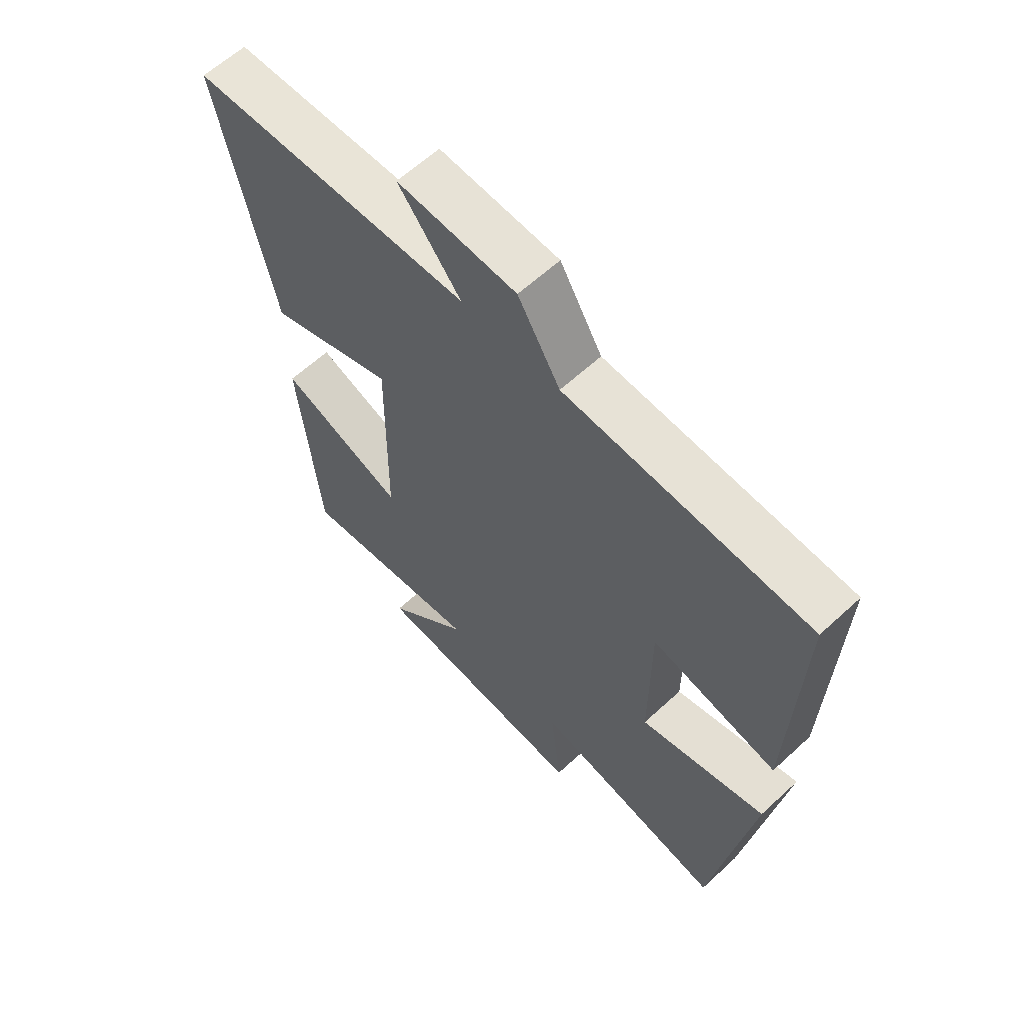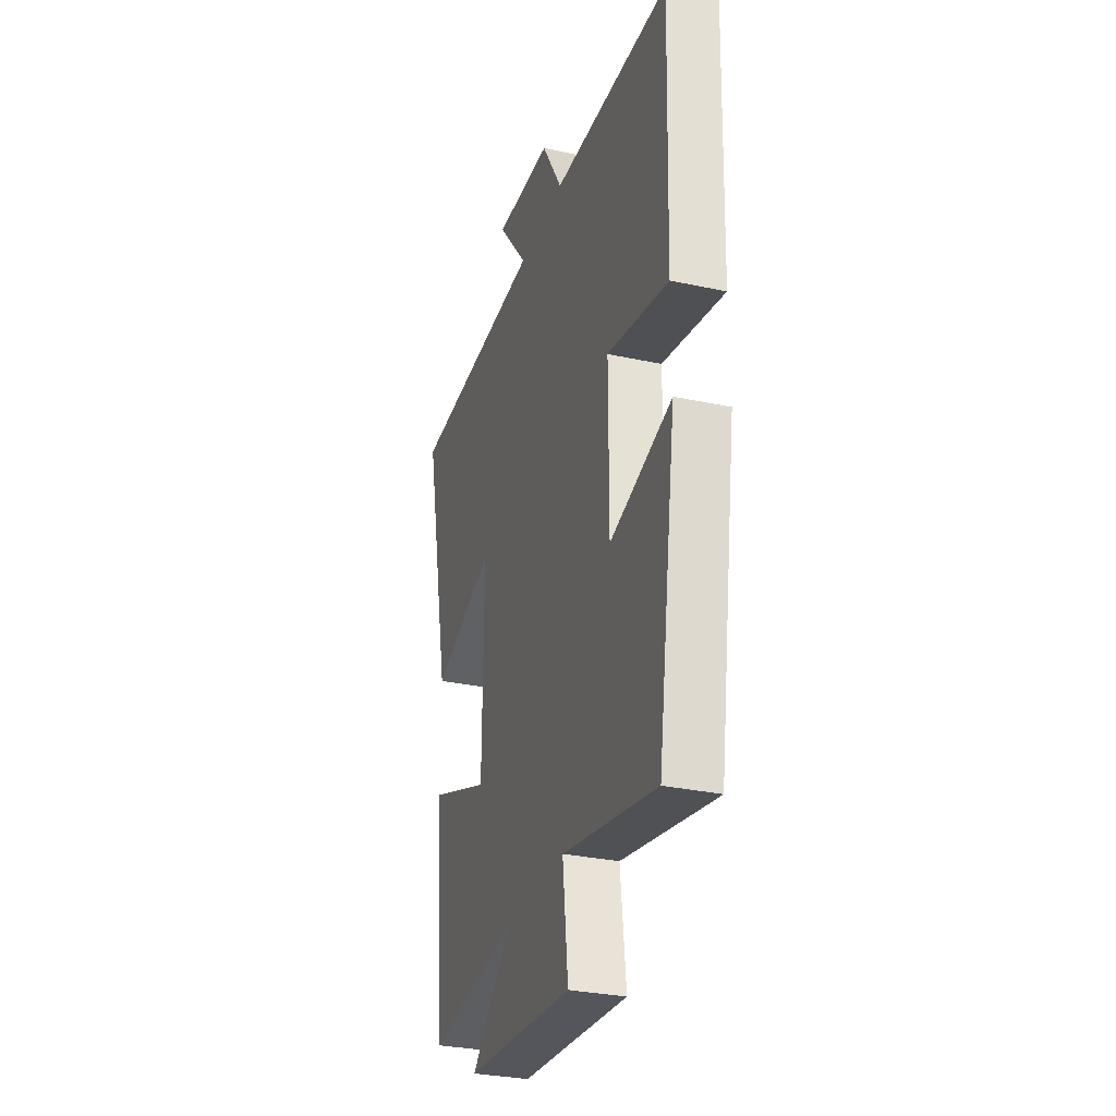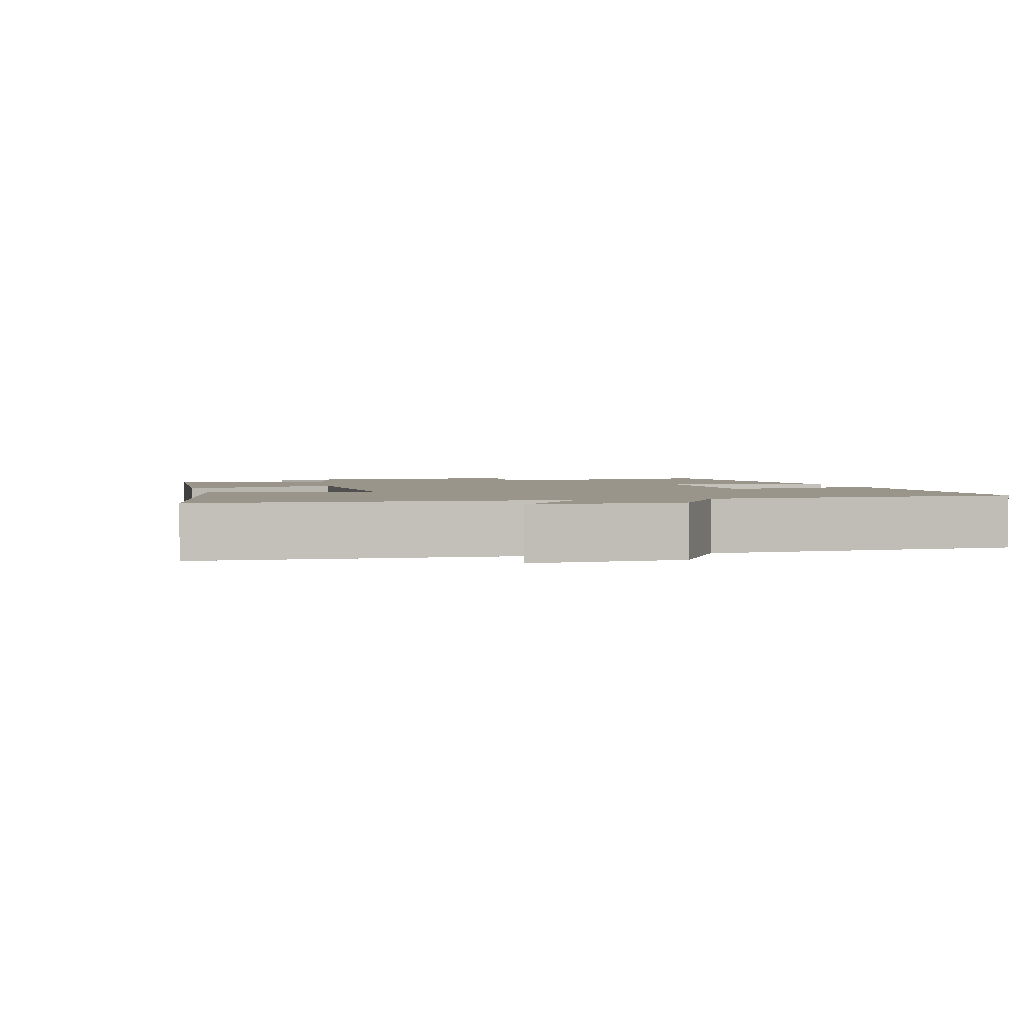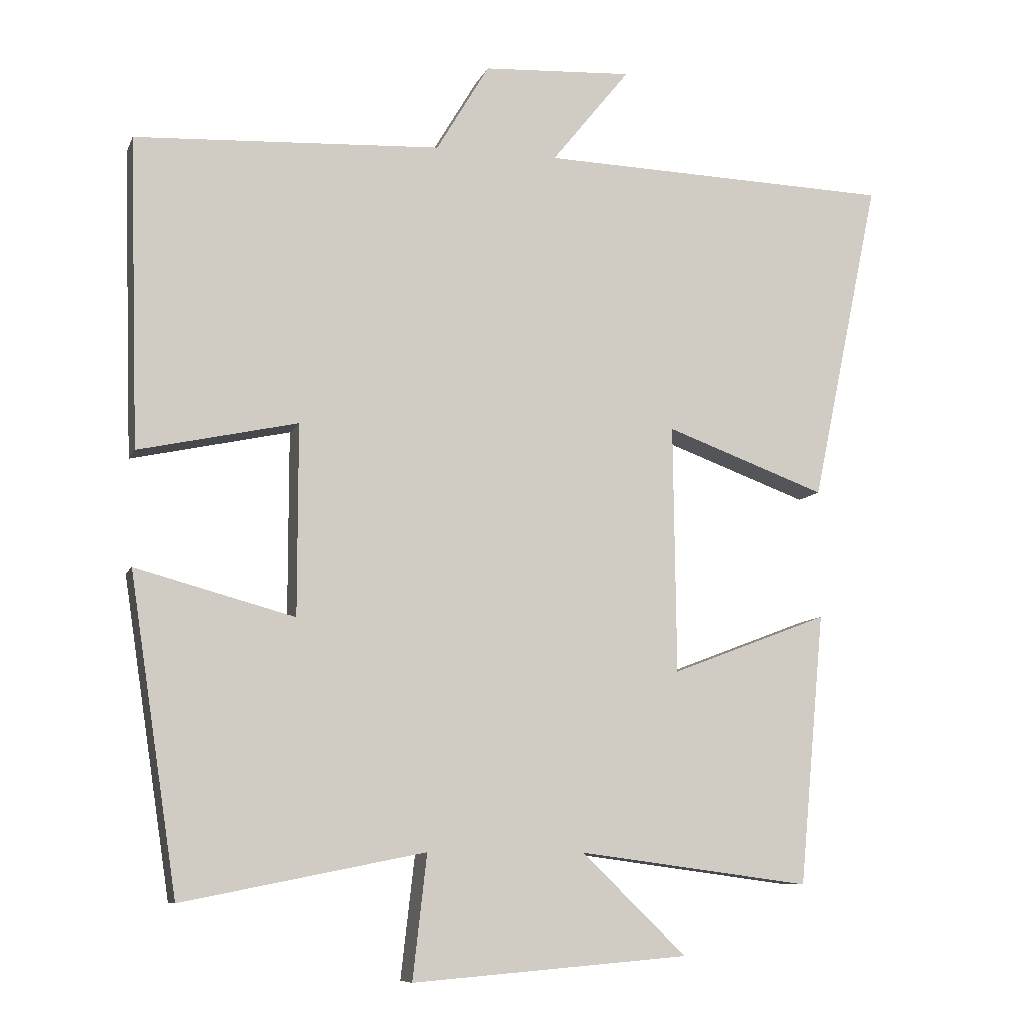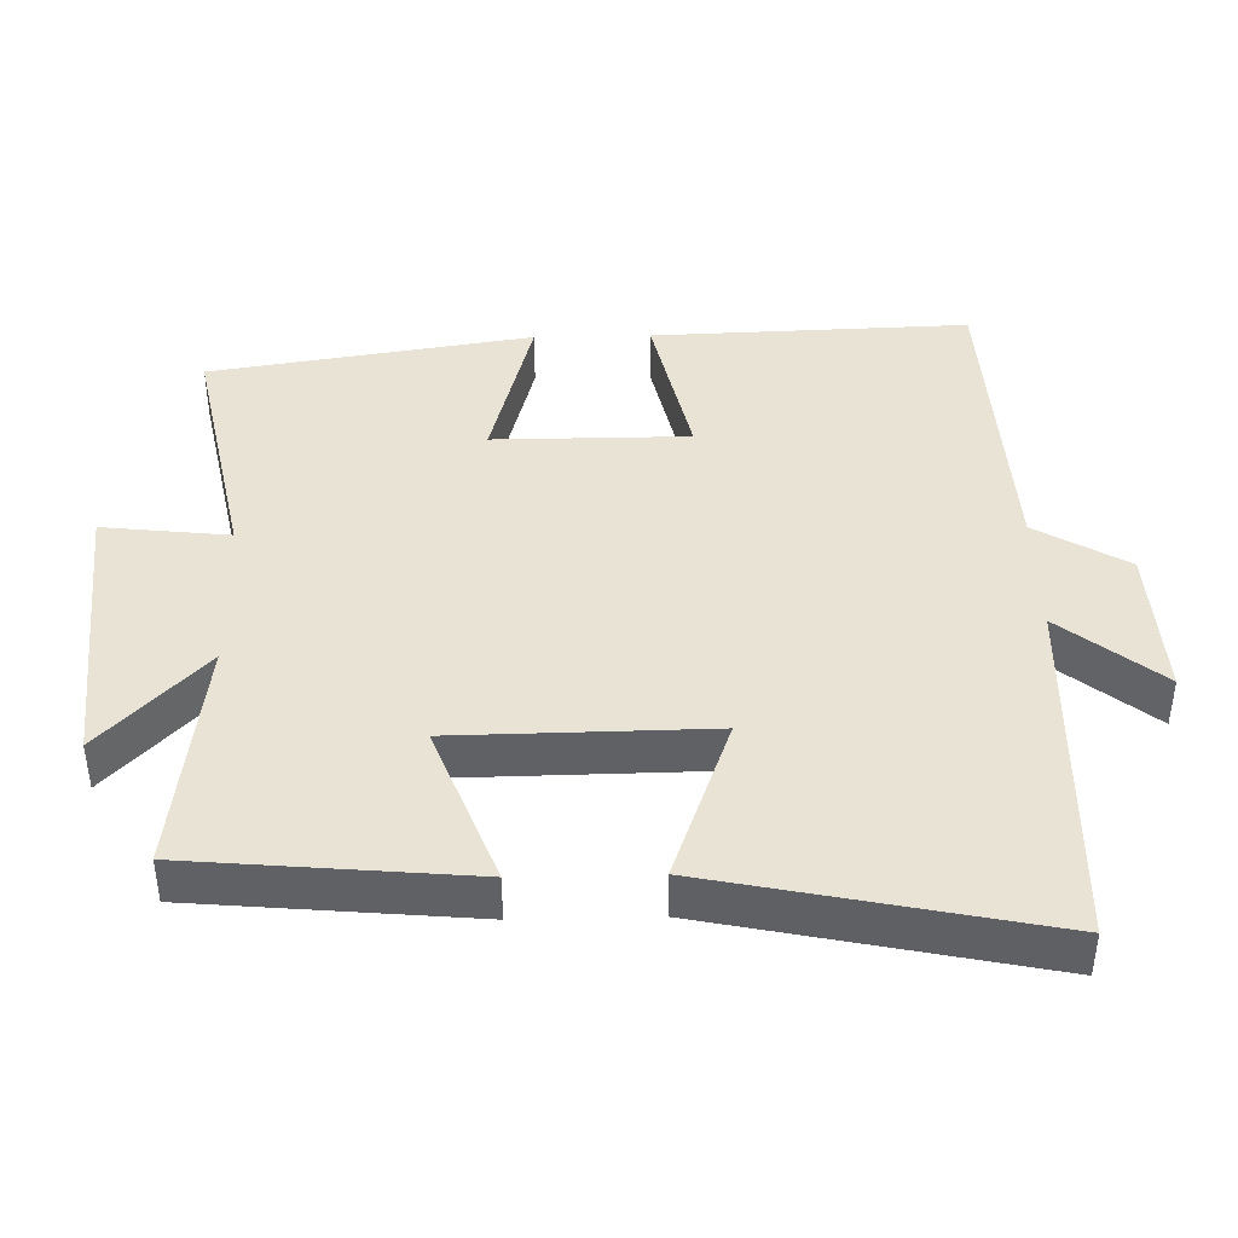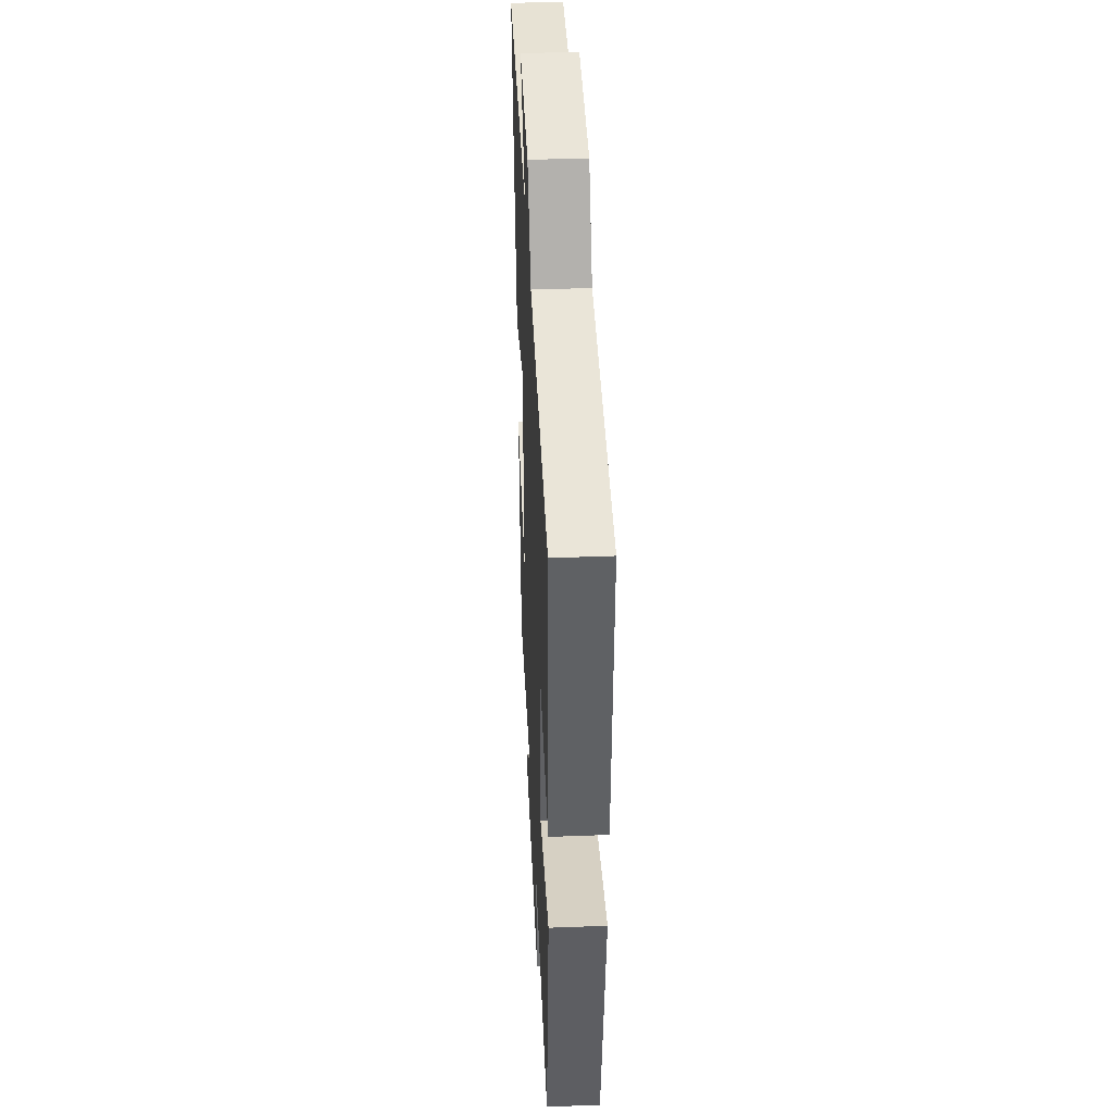
<metadata>
{"format":"obj","ext":"obj","renderer":"f3d","projection":"perspective","resolution":1024,"background":"white","views":[{"elev":61.6,"azim":46.8,"up":"+Z"},{"elev":-30.6,"azim":72.7,"up":"+Z"},{"elev":2.2,"azim":-15.4,"up":"+Y"},{"elev":-8.9,"azim":164.0,"up":"+Z"},{"elev":42.1,"azim":-91.4,"up":"+Y"},{"elev":41.8,"azim":87.3,"up":"+Z"}]}
</metadata>
<code>
v 0.432 0.07 -0.568
v 0.089 0.07 -0.5
v 0.109 0.07 -0.675
v -0.283 0.07 -0.643
v -0.135 0.07 -0.5
v -0.464 0.07 -0.544
v -0.5 0.07 -0.159
v -0.277 0.07 -0.244
v -0.273 0.07 0.108
v -0.5 0.07 0.025
v -0.597 0.07 0.485
v -0.096 0.07 0.5
v -0.207 0.07 0.638
v 0.005 0.07 0.626
v 0.08 0.07 0.5
v 0.514 0.07 0.477
v 0.5 0.07 0.038
v 0.275 0.07 0.087
v 0.275 0.07 -0.183
v 0.5 0.07 -0.122
v 0.432 0 -0.568
v 0.089 0 -0.5
v 0.109 0 -0.675
v -0.283 0 -0.643
v -0.135 0 -0.5
v -0.464 0 -0.544
v -0.5 0 -0.159
v -0.277 0 -0.244
v -0.273 0 0.108
v -0.5 0 0.025
v -0.597 0 0.485
v -0.096 0 0.5
v -0.207 0 0.638
v 0.005 0 0.626
v 0.08 0 0.5
v 0.514 0 0.477
v 0.5 0 0.038
v 0.275 0 0.087
v 0.275 0 -0.183
v 0.5 0 -0.122
f 19 20 1 2
f 18 19 2
f 15 16 17 18
f 14 15 18
f 13 14 18
f 12 13 18
f 12 18 2
f 9 10 11 12
f 12 2 3
f 9 12 3
f 8 9 3
f 5 6 7 8
f 5 8 3
f 3 4 5
f 22 21 40 39
f 22 39 38
f 38 37 36 35
f 38 35 34
f 38 34 33
f 38 33 32
f 22 38 32
f 32 31 30 29
f 23 22 32
f 23 32 29
f 23 29 28
f 28 27 26 25
f 23 28 25
f 25 24 23
f 1 21 22 2
f 2 22 23 3
f 3 23 24 4
f 4 24 25 5
f 5 25 26 6
f 6 26 27 7
f 7 27 28 8
f 8 28 29 9
f 9 29 30 10
f 10 30 31 11
f 11 31 32 12
f 12 32 33 13
f 13 33 34 14
f 14 34 35 15
f 15 35 36 16
f 16 36 37 17
f 17 37 38 18
f 18 38 39 19
f 19 39 40 20
f 20 40 21 1

</code>
